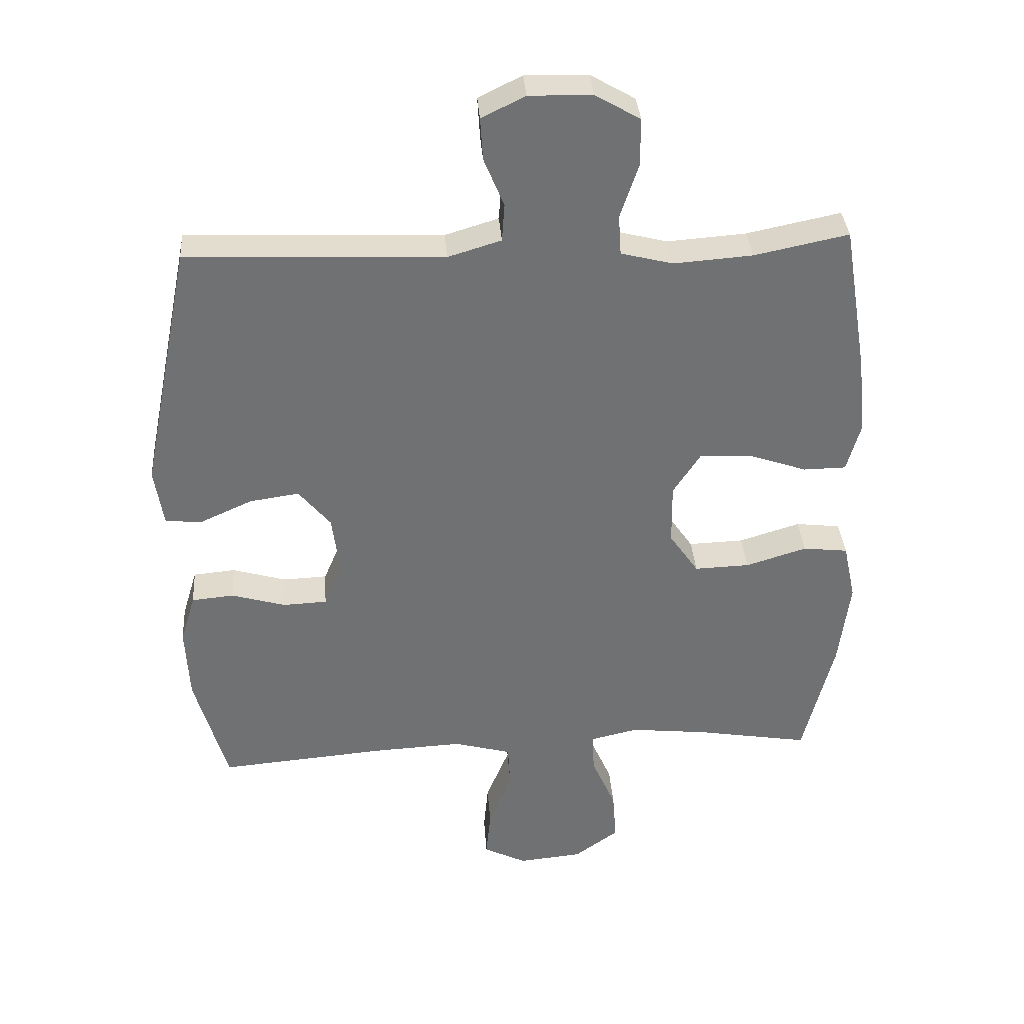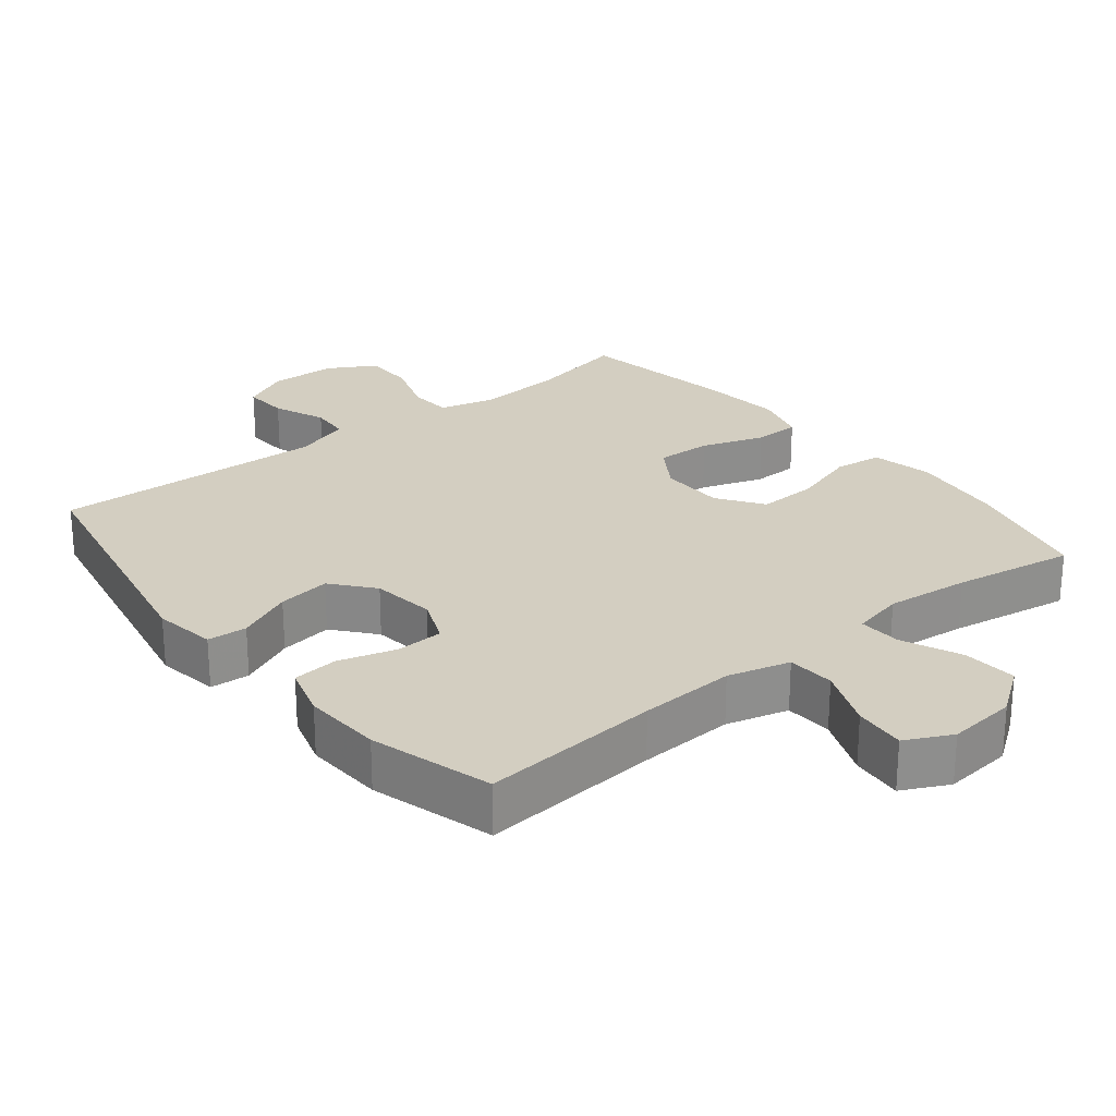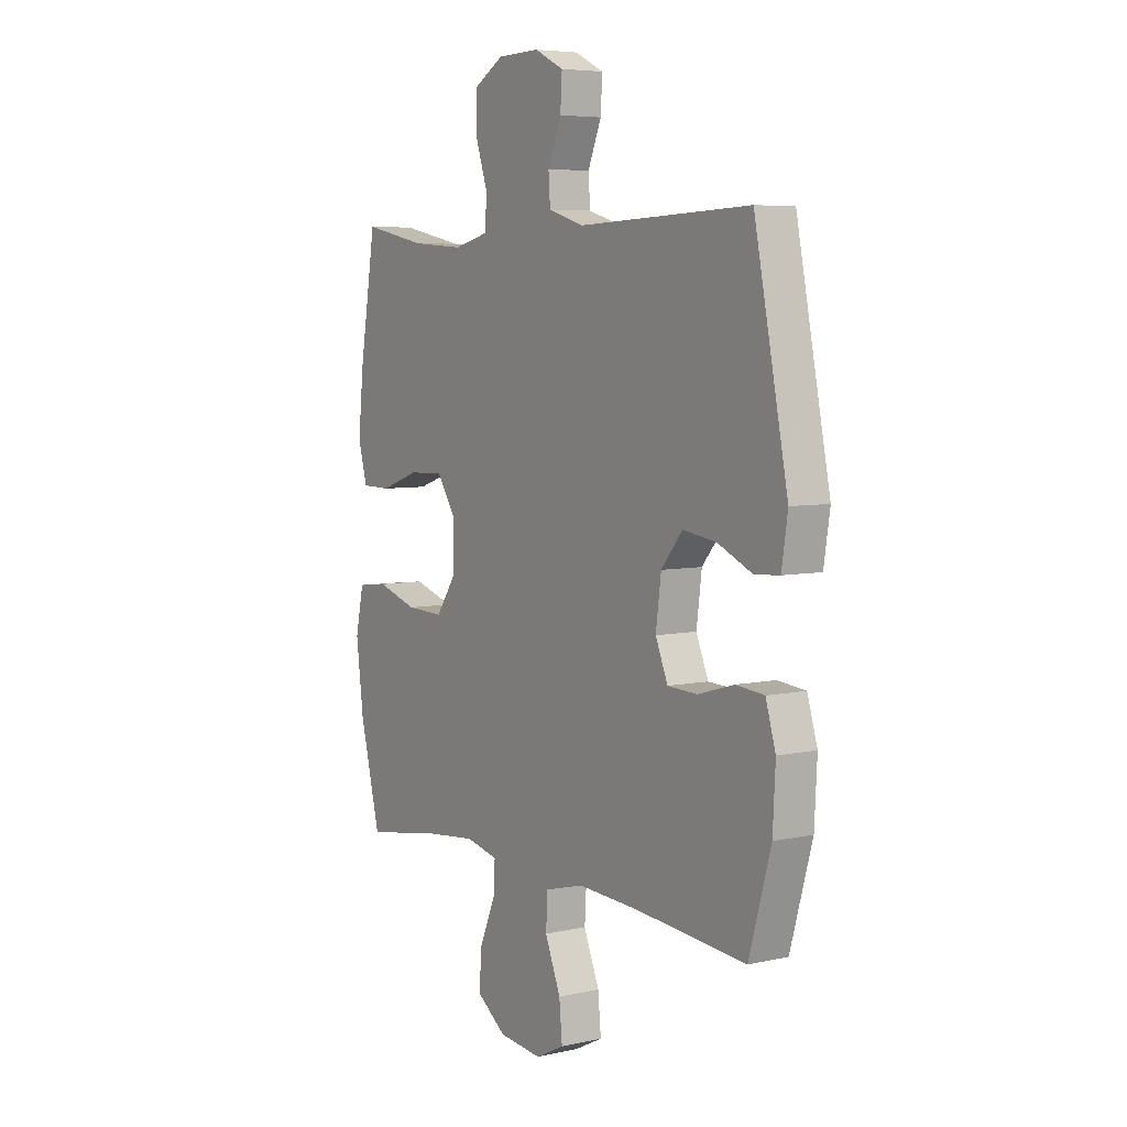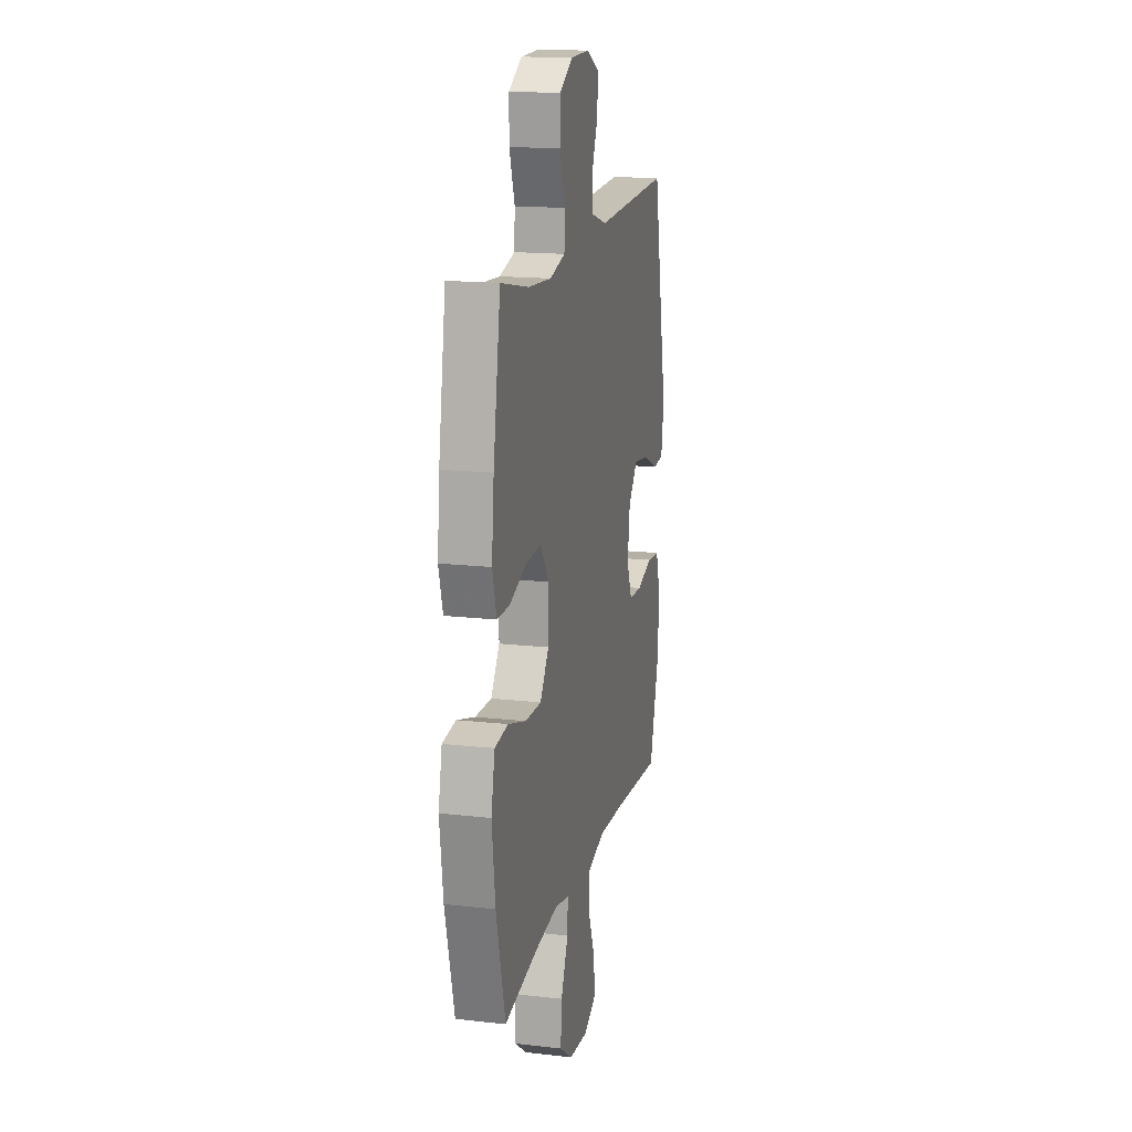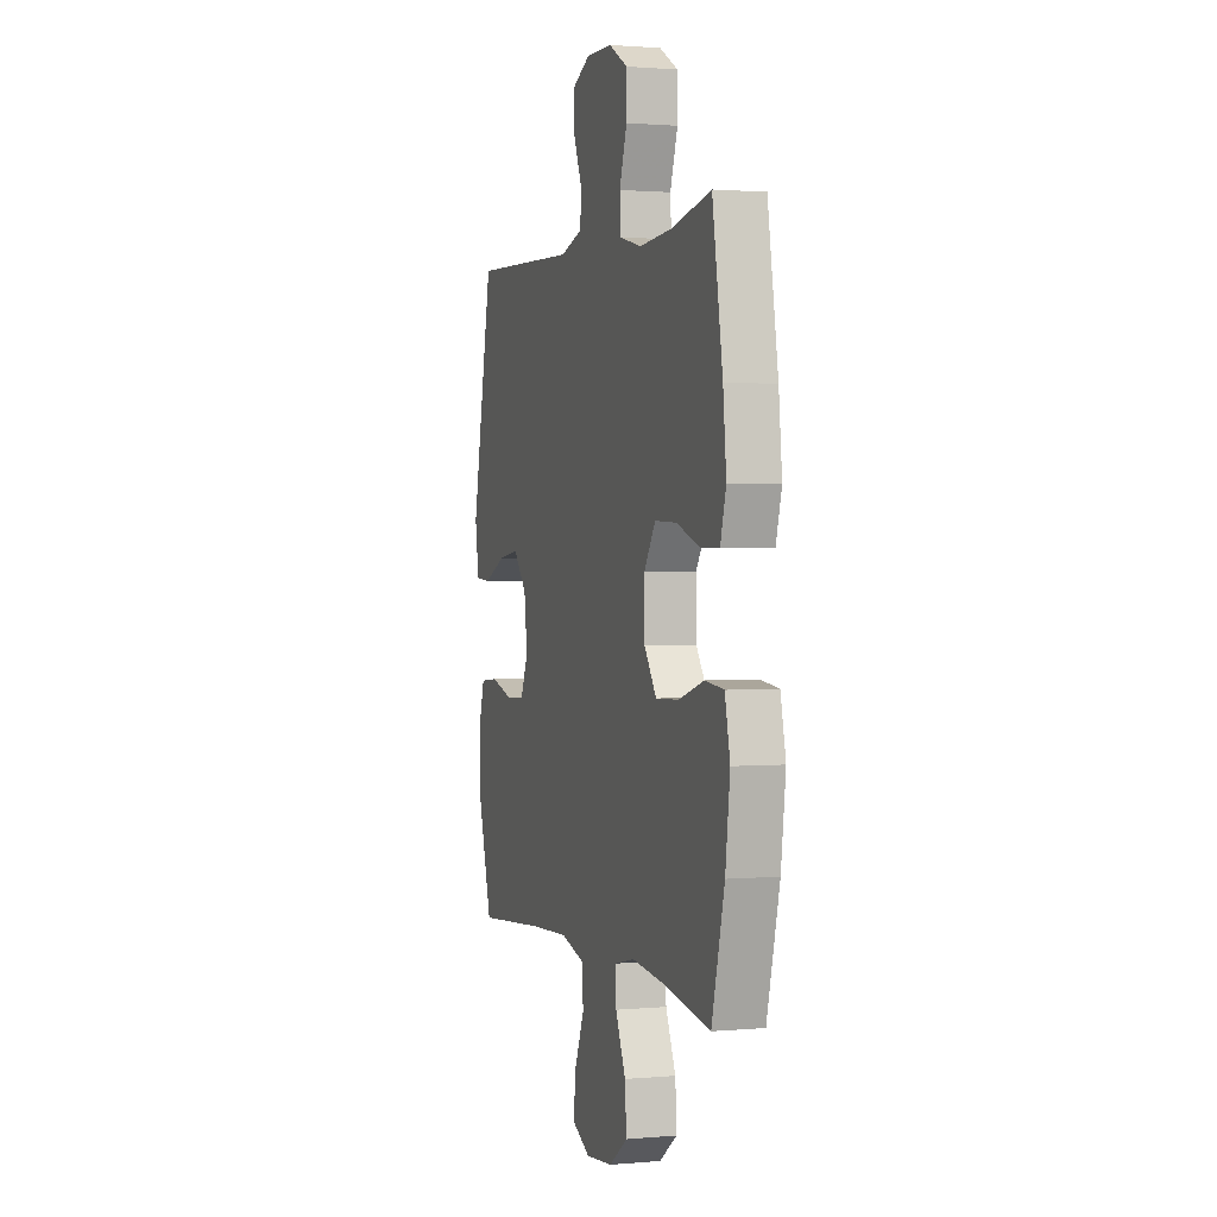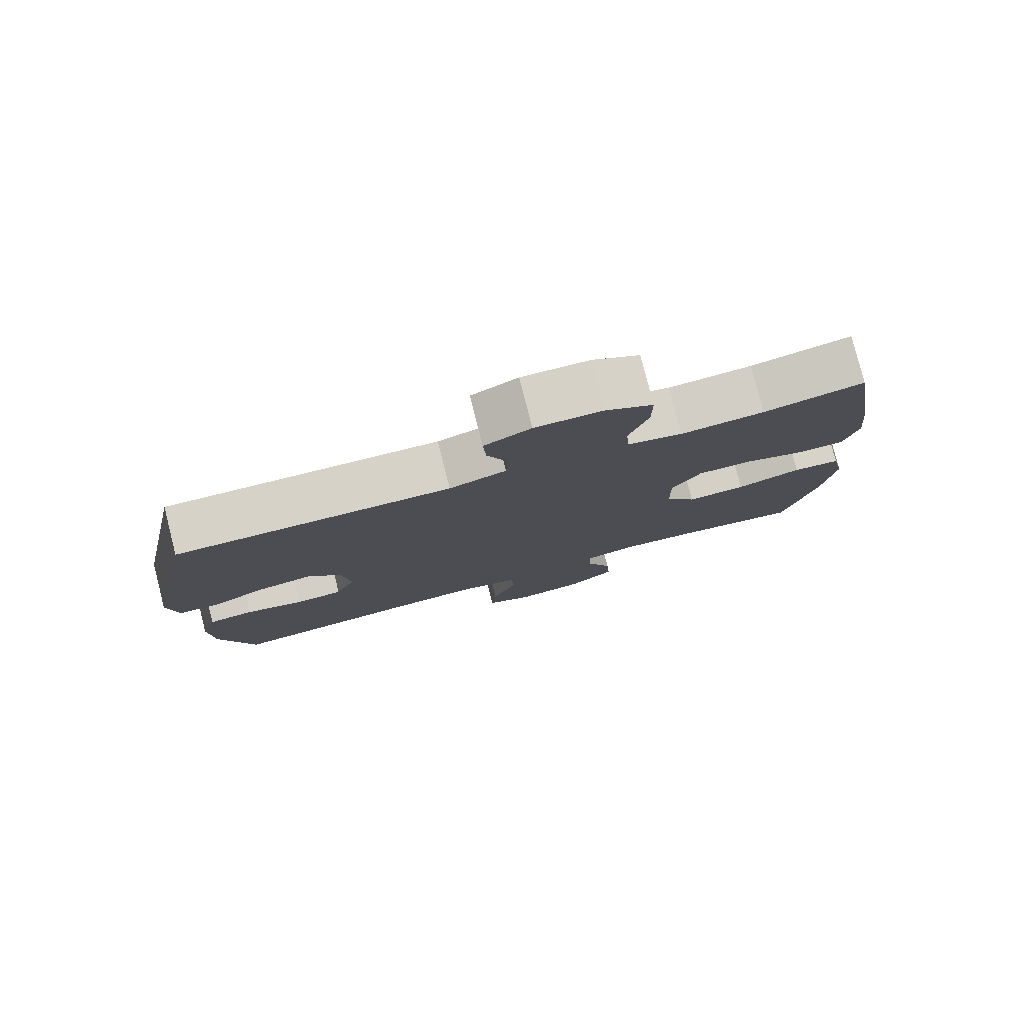
<metadata>
{"format":"obj","ext":"obj","renderer":"f3d","projection":"perspective","resolution":1024,"background":"white","views":[{"elev":35.1,"azim":175.9,"up":"+Z"},{"elev":25.3,"azim":141.2,"up":"+Y"},{"elev":5.9,"azim":56.3,"up":"+Z"},{"elev":16.4,"azim":-76.9,"up":"+Z"},{"elev":1.5,"azim":-107.9,"up":"+Z"},{"elev":79.4,"azim":165.7,"up":"+Z"}]}
</metadata>
<code>
v -0.5 0.07 -0.5
v -0.547 0.07 -0.312
v -0.564 0.07 -0.178
v -0.545 0.07 -0.09
v -0.476 0.07 -0.082
v -0.382 0.07 -0.111
v -0.297 0.07 -0.114
v -0.252 0.07 -0.049
v -0.251 0.07 0.045
v -0.293 0.07 0.11
v -0.373 0.07 0.107
v -0.463 0.07 0.076
v -0.529 0.07 0.077
v -0.55 0.07 0.152
v -0.538 0.07 0.27
v -0.5 0.07 0.5
v -0.355 0.07 0.47
v -0.234 0.07 0.461
v -0.154 0.07 0.481
v -0.15 0.07 0.543
v -0.178 0.07 0.626
v -0.178 0.07 0.699
v -0.109 0.07 0.739
v -0.012 0.07 0.741
v 0.055 0.07 0.708
v 0.051 0.07 0.643
v 0.02 0.07 0.568
v 0.024 0.07 0.51
v 0.106 0.07 0.485
v 0.5 0.07 0.5
v 0.577 0.07 0.116
v 0.563 0.07 0.026
v 0.506 0.07 0.022
v 0.426 0.07 0.058
v 0.35 0.07 0.069
v 0.301 0.07 0.01
v 0.289 0.07 -0.082
v 0.317 0.07 -0.149
v 0.385 0.07 -0.152
v 0.468 0.07 -0.128
v 0.533 0.07 -0.134
v 0.556 0.07 -0.21
v 0.55 0.07 -0.324
v 0.5 0.07 -0.5
v 0.243 0.07 -0.478
v 0.105 0.07 -0.471
v 0.016 0.07 -0.495
v 0.012 0.07 -0.563
v 0.048 0.07 -0.651
v 0.055 0.07 -0.725
v -0.011 0.07 -0.758
v -0.11 0.07 -0.748
v -0.178 0.07 -0.699
v -0.172 0.07 -0.621
v -0.135 0.07 -0.536
v -0.132 0.07 -0.475
v -0.206 0.07 -0.458
v -0.326 0.07 -0.471
v -0.5 0 -0.5
v -0.547 0 -0.312
v -0.564 0 -0.178
v -0.545 0 -0.09
v -0.476 0 -0.082
v -0.382 0 -0.111
v -0.297 0 -0.114
v -0.252 0 -0.049
v -0.251 0 0.045
v -0.293 0 0.11
v -0.373 0 0.107
v -0.463 0 0.076
v -0.529 0 0.077
v -0.55 0 0.152
v -0.538 0 0.27
v -0.5 0 0.5
v -0.355 0 0.47
v -0.234 0 0.461
v -0.154 0 0.481
v -0.15 0 0.543
v -0.178 0 0.626
v -0.178 0 0.699
v -0.109 0 0.739
v -0.012 0 0.741
v 0.055 0 0.708
v 0.051 0 0.643
v 0.02 0 0.568
v 0.024 0 0.51
v 0.106 0 0.485
v 0.5 0 0.5
v 0.577 0 0.116
v 0.563 0 0.026
v 0.506 0 0.022
v 0.426 0 0.058
v 0.35 0 0.069
v 0.301 0 0.01
v 0.289 0 -0.082
v 0.317 0 -0.149
v 0.385 0 -0.152
v 0.468 0 -0.128
v 0.533 0 -0.134
v 0.556 0 -0.21
v 0.55 0 -0.324
v 0.5 0 -0.5
v 0.243 0 -0.478
v 0.105 0 -0.471
v 0.016 0 -0.495
v 0.012 0 -0.563
v 0.048 0 -0.651
v 0.055 0 -0.725
v -0.011 0 -0.758
v -0.11 0 -0.748
v -0.178 0 -0.699
v -0.172 0 -0.621
v -0.135 0 -0.536
v -0.132 0 -0.475
v -0.206 0 -0.458
v -0.326 0 -0.471
f 52 53 54 55
f 52 55 56
f 51 52 56
f 48 49 50 51
f 47 48 51 56
f 46 47 56 57
f 42 43 44 45
f 42 45 46
f 39 40 41 42
f 38 39 42 46
f 37 38 46 57
f 31 32 33 34
f 29 30 31 34
f 28 29 34 35
f 24 25 26 27
f 24 27 28
f 23 24 28
f 20 21 22 23
f 19 20 23 28
f 18 19 28 35
f 14 15 16 17
f 11 12 13 14
f 10 11 14 17
f 9 10 17 18
f 3 4 5 6
f 3 6 7
f 58 1 2 3
f 58 3 7
f 36 37 57 58
f 36 58 7 8
f 18 35 36
f 8 9 18 36
f 113 112 111 110
f 114 113 110
f 114 110 109
f 109 108 107 106
f 114 109 106 105
f 115 114 105 104
f 103 102 101 100
f 104 103 100
f 100 99 98 97
f 104 100 97 96
f 115 104 96 95
f 92 91 90 89
f 92 89 88 87
f 93 92 87 86
f 85 84 83 82
f 86 85 82
f 86 82 81
f 81 80 79 78
f 86 81 78 77
f 93 86 77 76
f 75 74 73 72
f 72 71 70 69
f 75 72 69 68
f 76 75 68 67
f 64 63 62 61
f 65 64 61
f 61 60 59 116
f 65 61 116
f 116 115 95 94
f 66 65 116 94
f 94 93 76
f 94 76 67 66
f 1 59 60 2
f 2 60 61 3
f 3 61 62 4
f 4 62 63 5
f 5 63 64 6
f 6 64 65 7
f 7 65 66 8
f 8 66 67 9
f 9 67 68 10
f 10 68 69 11
f 11 69 70 12
f 12 70 71 13
f 13 71 72 14
f 14 72 73 15
f 15 73 74 16
f 16 74 75 17
f 17 75 76 18
f 18 76 77 19
f 19 77 78 20
f 20 78 79 21
f 21 79 80 22
f 22 80 81 23
f 23 81 82 24
f 24 82 83 25
f 25 83 84 26
f 26 84 85 27
f 27 85 86 28
f 28 86 87 29
f 29 87 88 30
f 30 88 89 31
f 31 89 90 32
f 32 90 91 33
f 33 91 92 34
f 34 92 93 35
f 35 93 94 36
f 36 94 95 37
f 37 95 96 38
f 38 96 97 39
f 39 97 98 40
f 40 98 99 41
f 41 99 100 42
f 42 100 101 43
f 43 101 102 44
f 44 102 103 45
f 45 103 104 46
f 46 104 105 47
f 47 105 106 48
f 48 106 107 49
f 49 107 108 50
f 50 108 109 51
f 51 109 110 52
f 52 110 111 53
f 53 111 112 54
f 54 112 113 55
f 55 113 114 56
f 56 114 115 57
f 57 115 116 58
f 58 116 59 1

</code>
